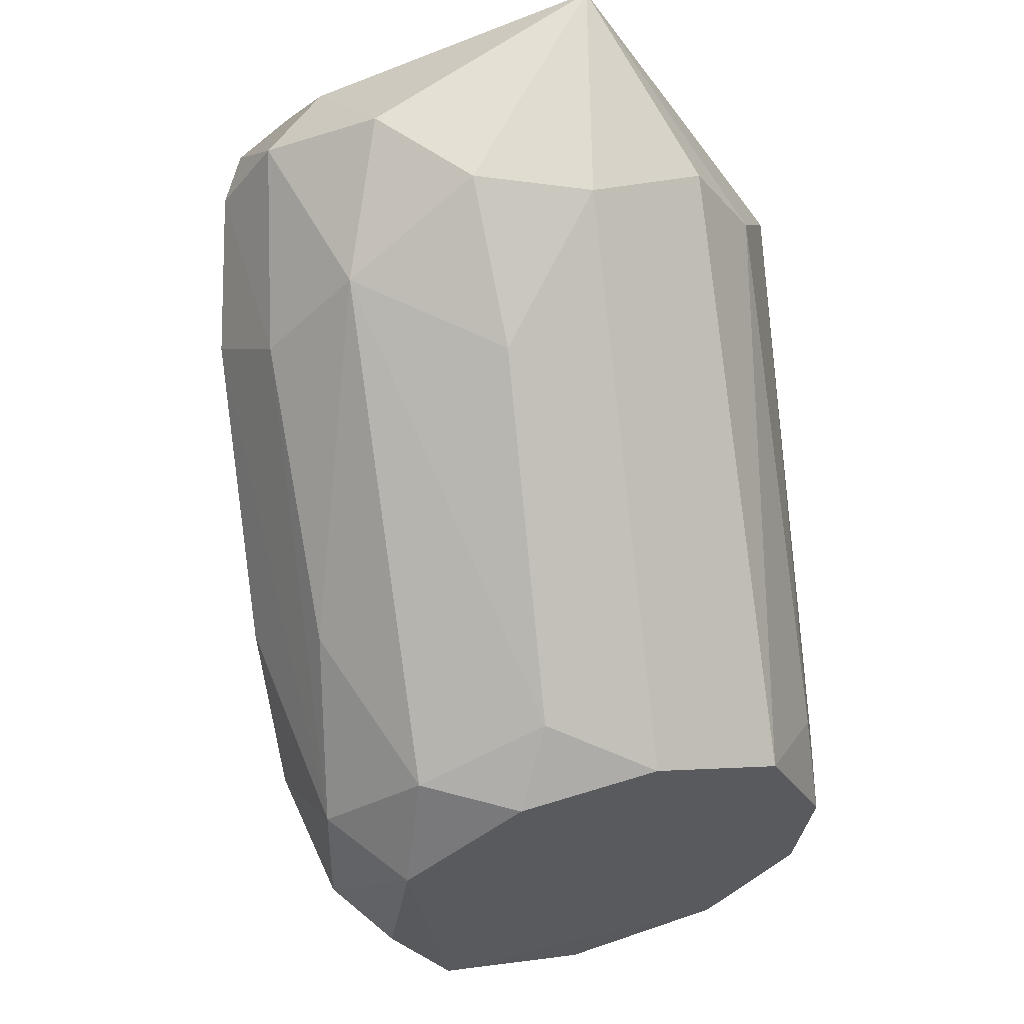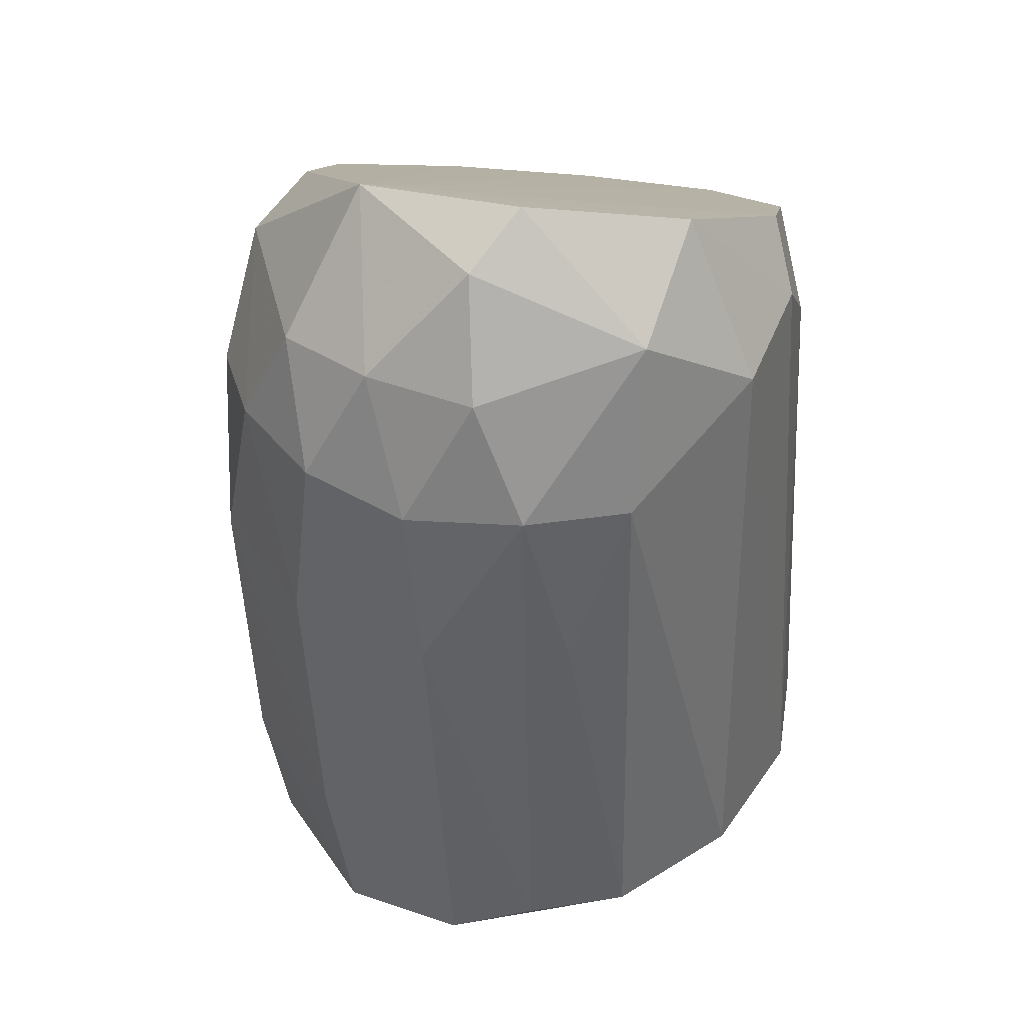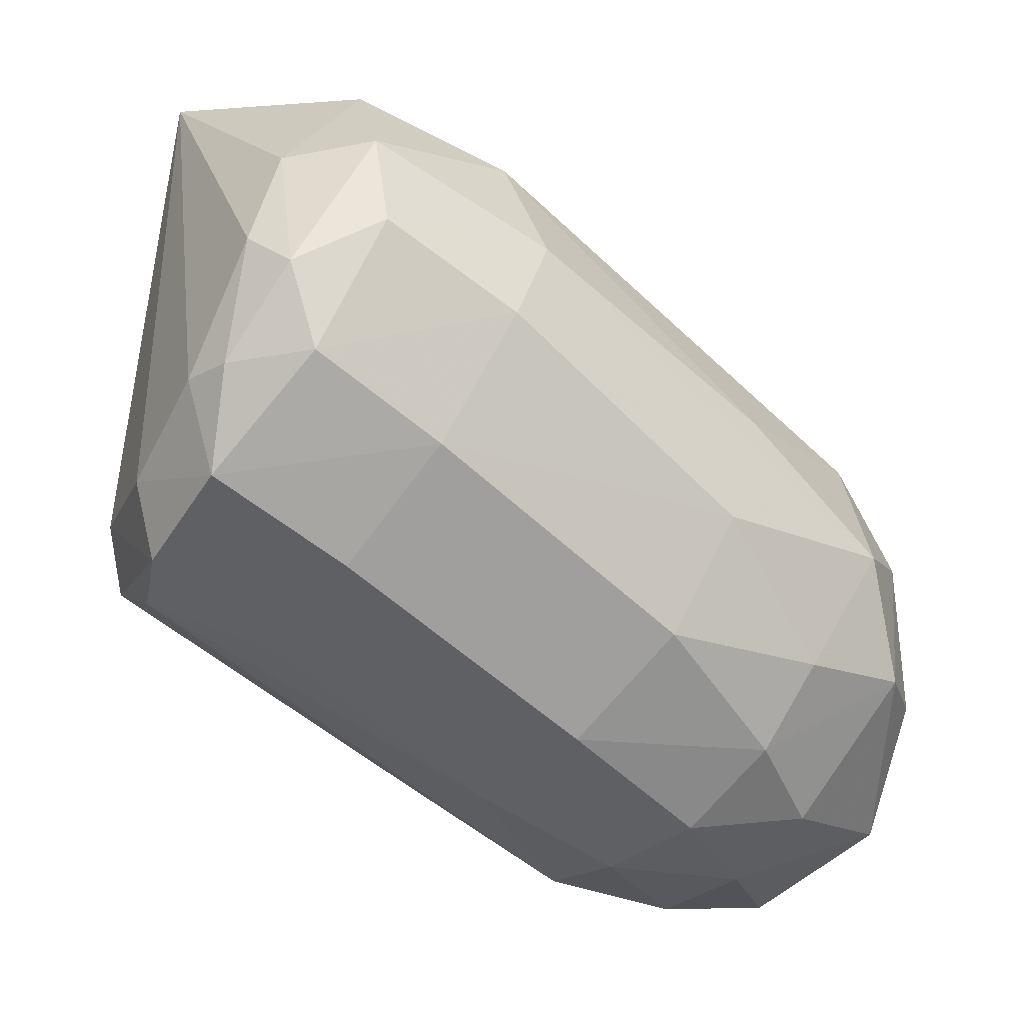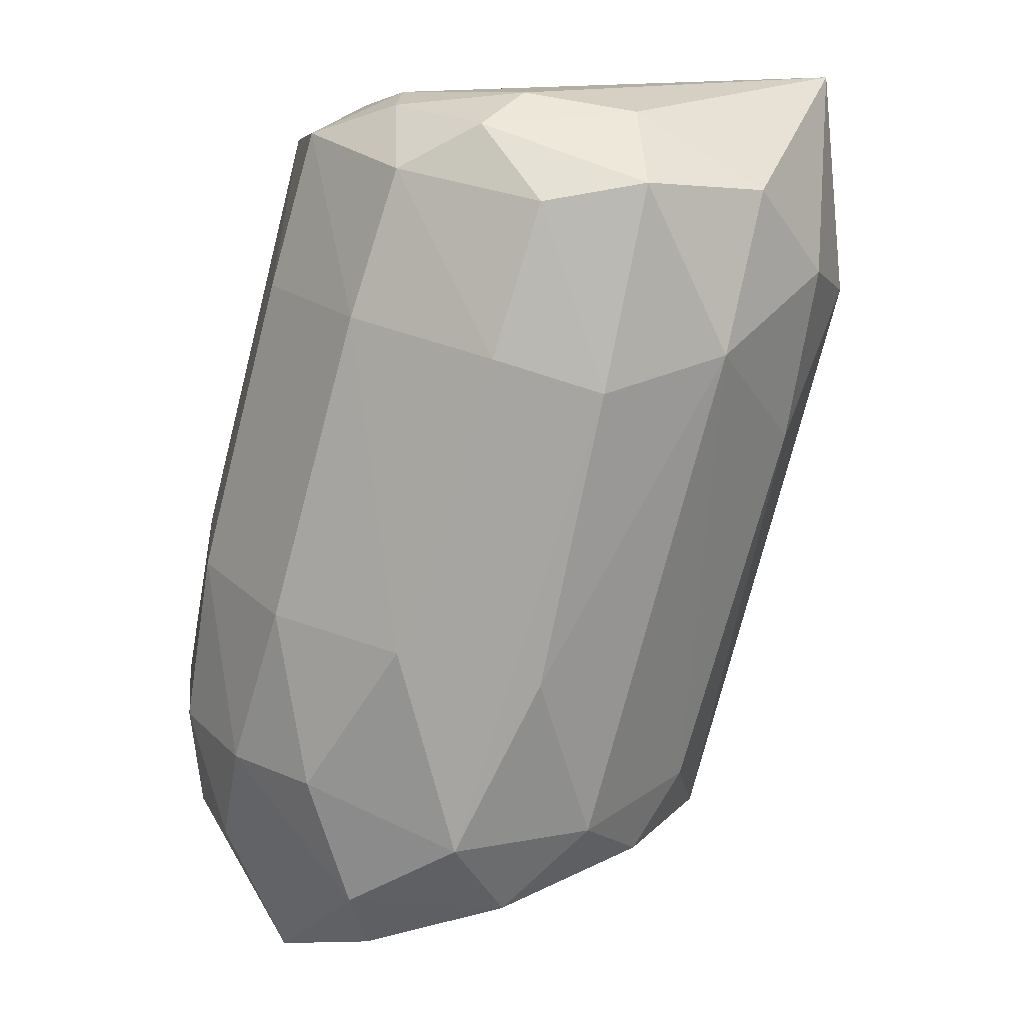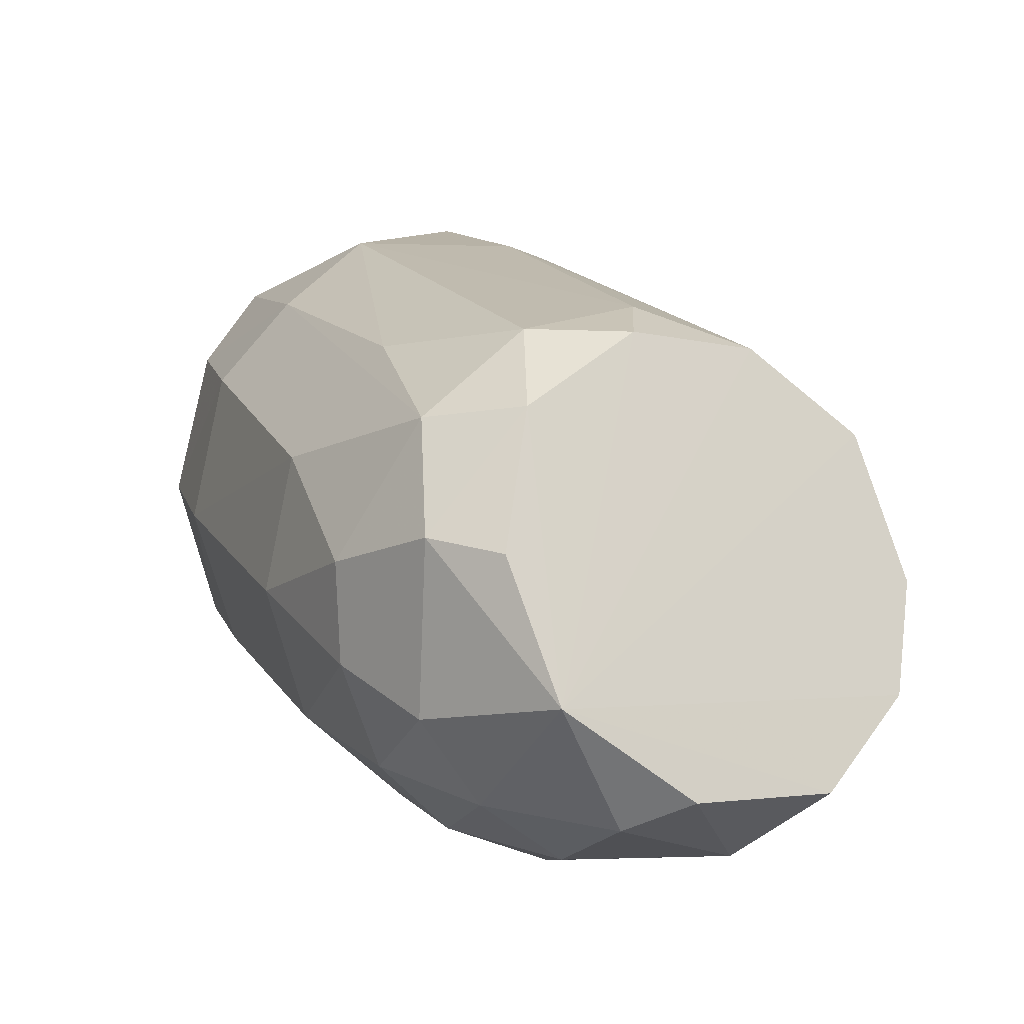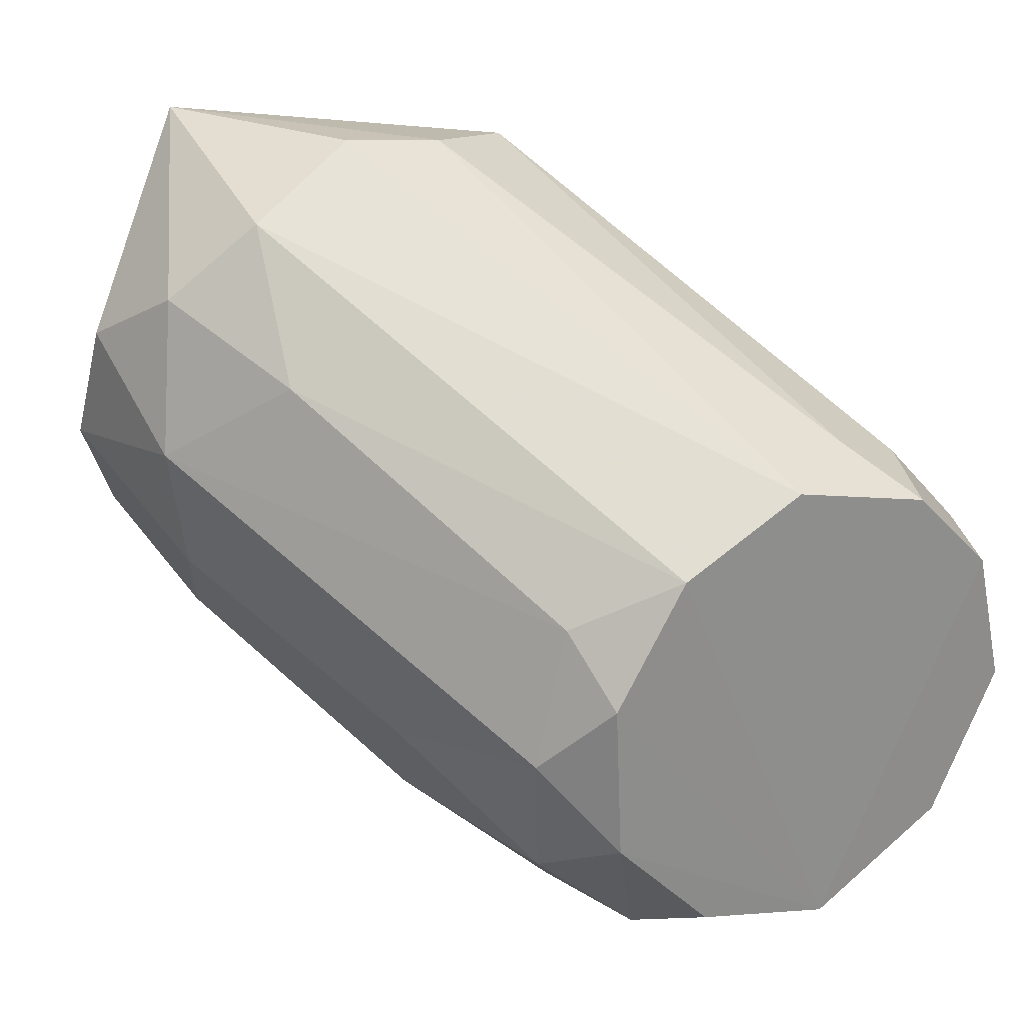
<metadata>
{"format":"obj","ext":"obj","renderer":"f3d","projection":"perspective","resolution":1024,"background":"white","views":[{"elev":59.0,"azim":27.0,"up":"+Z"},{"elev":-79.9,"azim":37.5,"up":"+Z"},{"elev":-5.7,"azim":-82.5,"up":"+Z"},{"elev":-31.1,"azim":-60.2,"up":"+Y"},{"elev":-21.9,"azim":10.2,"up":"+Z"},{"elev":-33.1,"azim":43.1,"up":"+Y"}]}
</metadata>
<code>
v -1.076 3.893 -2.112
v -0.1156 2.868 -2.748
v 0.0086 2.972 -2.544
v -1.17 3.054 -1.623
v -0.5866 3.654 -1.45
v -0.9449 2.675 -2.528
v -0.4066 2.577 -1.977
v -1.478 3.463 -1.692
v -0.9541 3.207 -2.614
v -0.7875 3.933 -2.154
v -0.9022 3.814 -1.274
v -0.7446 2.433 -2.397
v -1.46 3.603 -2.061
v -0.0432 2.908 -2.06
v -0.5222 3.854 -1.796
v -0.908 3.371 -1.316
v -0.5914 2.888 -2.839
v -0.524 2.485 -2.693
v -0.4972 3.208 -2.732
v -1.161 3.796 -2.262
v -1.395 3.213 -2.004
v -0.1949 3.159 -2.67
v -1.324 3.343 -1.45
v -0.5954 2.538 -1.974
v -1.06 2.726 -2.105
v -0.7146 3.465 -1.352
v -1.094 3.01 -2.51
v -1.423 3.655 -1.888
v -0.0478 3.155 -2.363
v -0.6092 3.917 -1.976
v -0.2159 2.748 -1.946
v -1.045 3.15 -1.446
v -1.312 3.091 -1.764
v -0.7621 2.471 -2.16
v -0.9059 2.818 -2.673
v -0.5714 2.434 -2.17
v -0.5014 3.704 -1.609
v -0.4613 2.708 -2.842
v -0.3044 2.988 -2.82
v -1.313 3.745 -2.195
v -0.6522 3.105 -2.783
v -1.006 3.89 -2.235
v 0.03415 2.988 -2.323
v -0.7338 3.166 -1.475
v -1.128 3.41 -1.321
v -1.129 2.831 -2.323
v -1.418 3.553 -1.639
v -0.7844 3.943 -1.984
v -0.7894 2.613 -2.657
v -1.3 3.78 -2.052
v -0.0506 3.099 -2.545
v -1.497 3.414 -1.851
v -0.9363 2.585 -2.371
v -1.312 3.518 -1.473
v -0.8132 2.977 -2.748
v -0.4219 2.702 -1.866
v -0.709 2.742 -2.775
v -1.412 3.306 -1.611
v -0.3273 2.675 -2.809
v -0.03955 3.082 -2.187
v -0.8842 2.691 -1.912
v -1.349 3.386 -2.212
v -0.6041 2.411 -2.445
v -0.6679 3.89 -1.759
v -1.479 3.577 -1.869
v -0.7507 3.372 -2.6
v -1.185 3.566 -2.341
f 9 40 67
f 2 3 18
f 19 10 22
f 5 11 26
f 14 5 26
f 11 16 26
f 22 10 30
f 15 29 30
f 7 18 31
f 18 14 31
f 14 26 31
f 23 4 32
f 21 25 33
f 33 25 34
f 4 33 34
f 6 27 35
f 18 7 36
f 7 24 36
f 24 34 36
f 34 12 36
f 11 5 37
f 5 14 37
f 15 11 37
f 22 2 39
f 19 22 39
f 38 17 39
f 9 27 40
f 9 20 41
f 39 17 41
f 19 39 41
f 1 10 42
f 10 19 42
f 40 1 42
f 20 40 42
f 41 20 42
f 18 3 43
f 14 18 43
f 3 29 43
f 26 16 44
f 31 26 44
f 16 32 44
f 16 11 45
f 32 16 45
f 23 32 45
f 25 21 46
f 27 6 46
f 11 28 47
f 10 1 48
f 1 11 48
f 30 10 48
f 12 6 49
f 18 12 49
f 6 35 49
f 11 1 50
f 28 11 50
f 13 28 50
f 1 40 50
f 40 13 50
f 3 2 51
f 2 22 51
f 29 3 51
f 22 30 51
f 30 29 51
f 13 21 52
f 21 33 52
f 6 12 53
f 34 25 53
f 12 34 53
f 46 6 53
f 25 46 53
f 8 23 54
f 45 11 54
f 23 45 54
f 47 8 54
f 11 47 54
f 27 9 55
f 35 27 55
f 9 41 55
f 41 17 55
f 24 7 56
f 7 31 56
f 32 24 56
f 31 44 56
f 44 32 56
f 17 38 57
f 38 18 57
f 18 49 57
f 49 35 57
f 55 17 57
f 35 55 57
f 23 8 58
f 4 23 58
f 33 4 58
f 8 52 58
f 52 33 58
f 2 18 59
f 18 38 59
f 39 2 59
f 38 39 59
f 29 15 60
f 37 14 60
f 15 37 60
f 14 43 60
f 43 29 60
f 32 4 61
f 24 32 61
f 4 34 61
f 34 24 61
f 21 13 62
f 40 27 62
f 13 40 62
f 46 21 62
f 27 46 62
f 12 18 63
f 36 12 63
f 18 36 63
f 11 15 64
f 15 30 64
f 48 11 64
f 30 48 64
f 28 13 65
f 8 47 65
f 47 28 65
f 52 8 65
f 13 52 65
f 19 41 66
f 42 19 66
f 41 42 66
f 20 9 67
f 40 20 67

</code>
